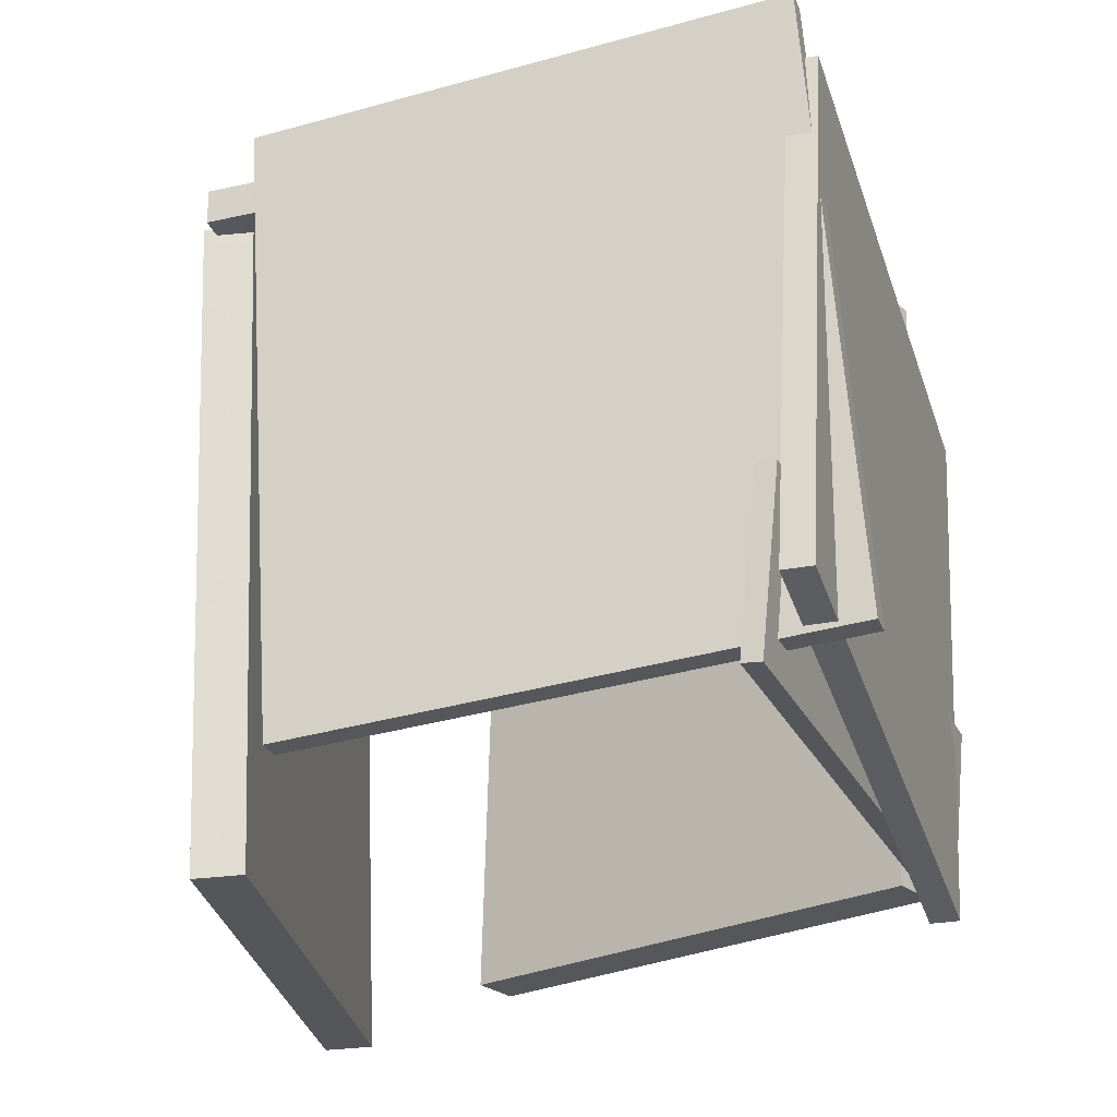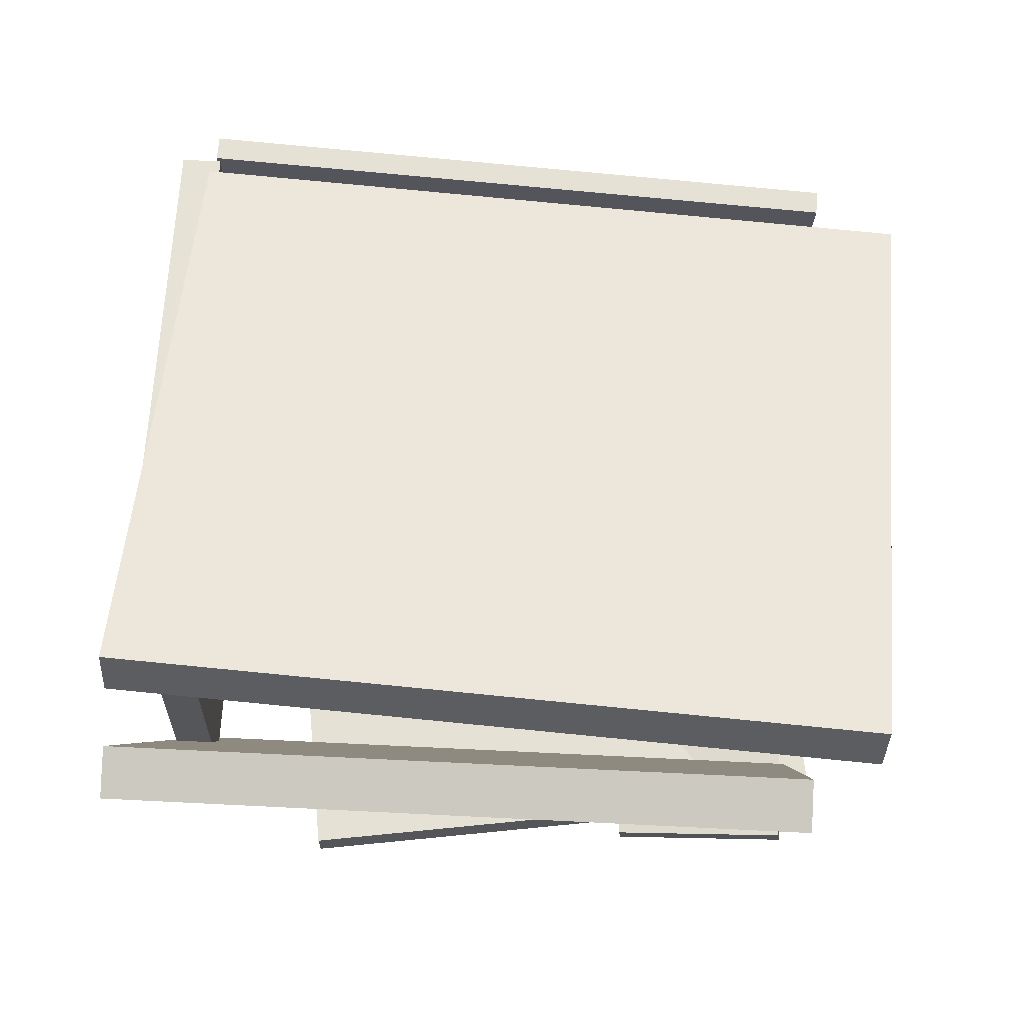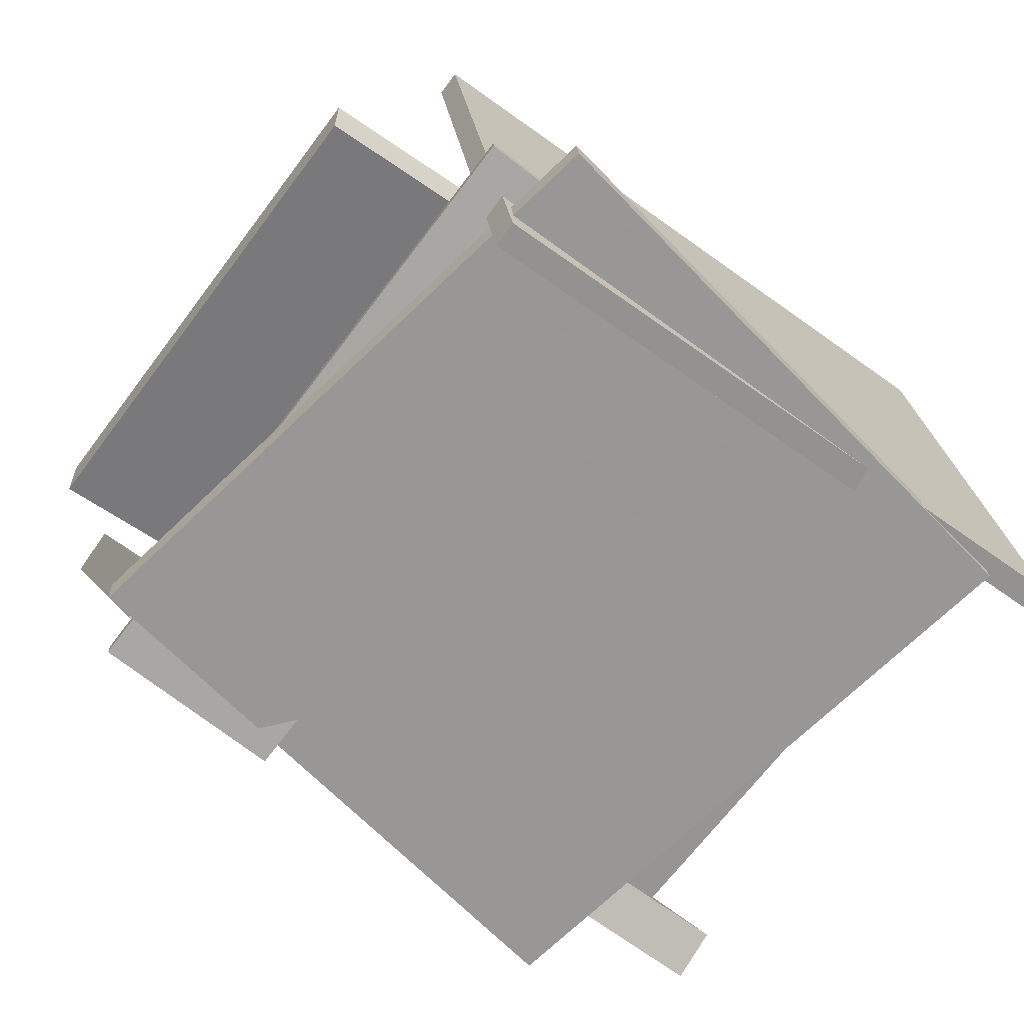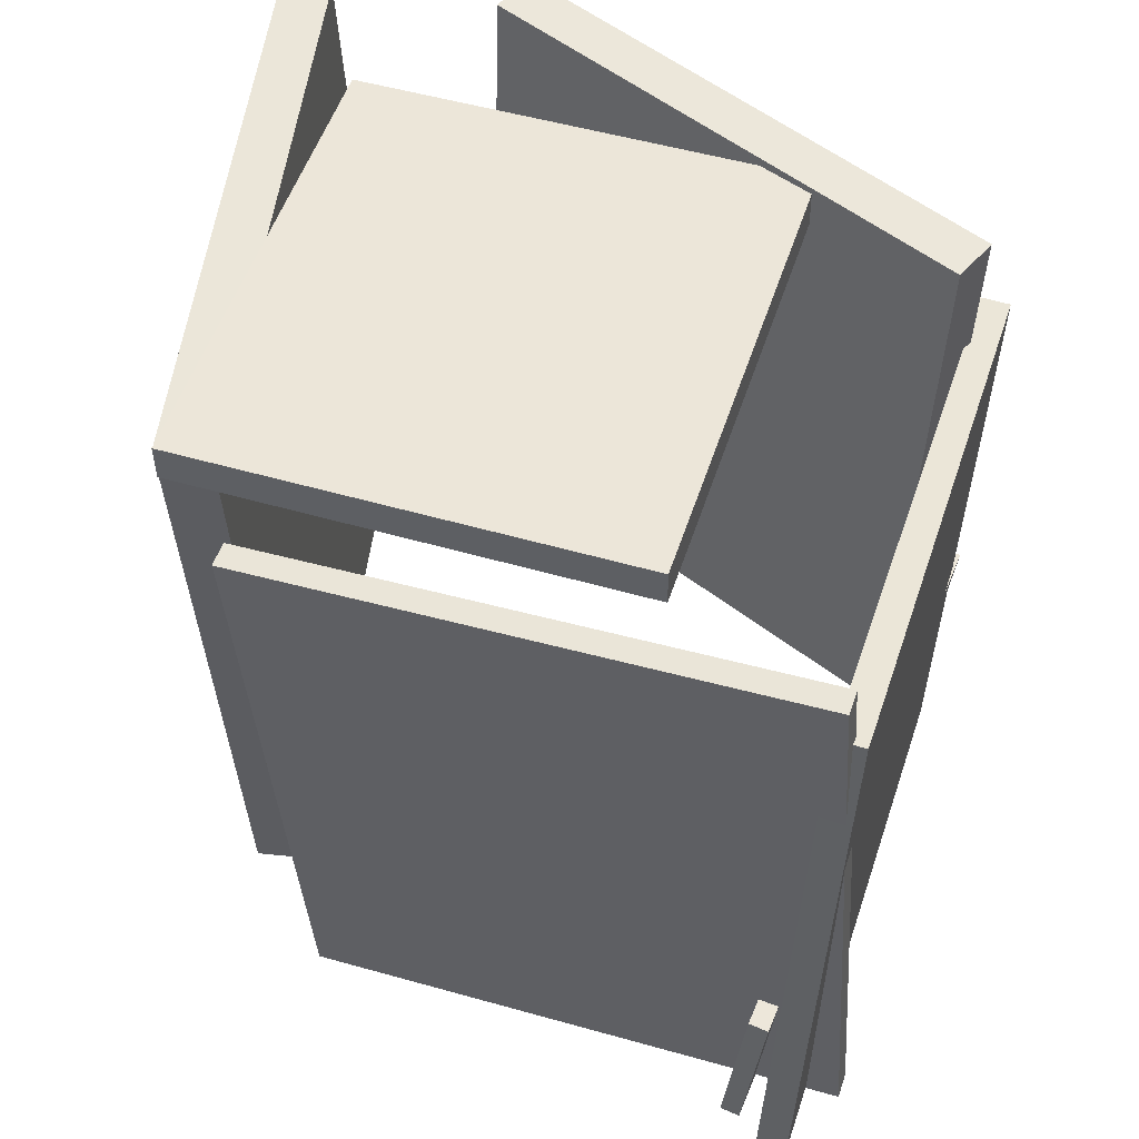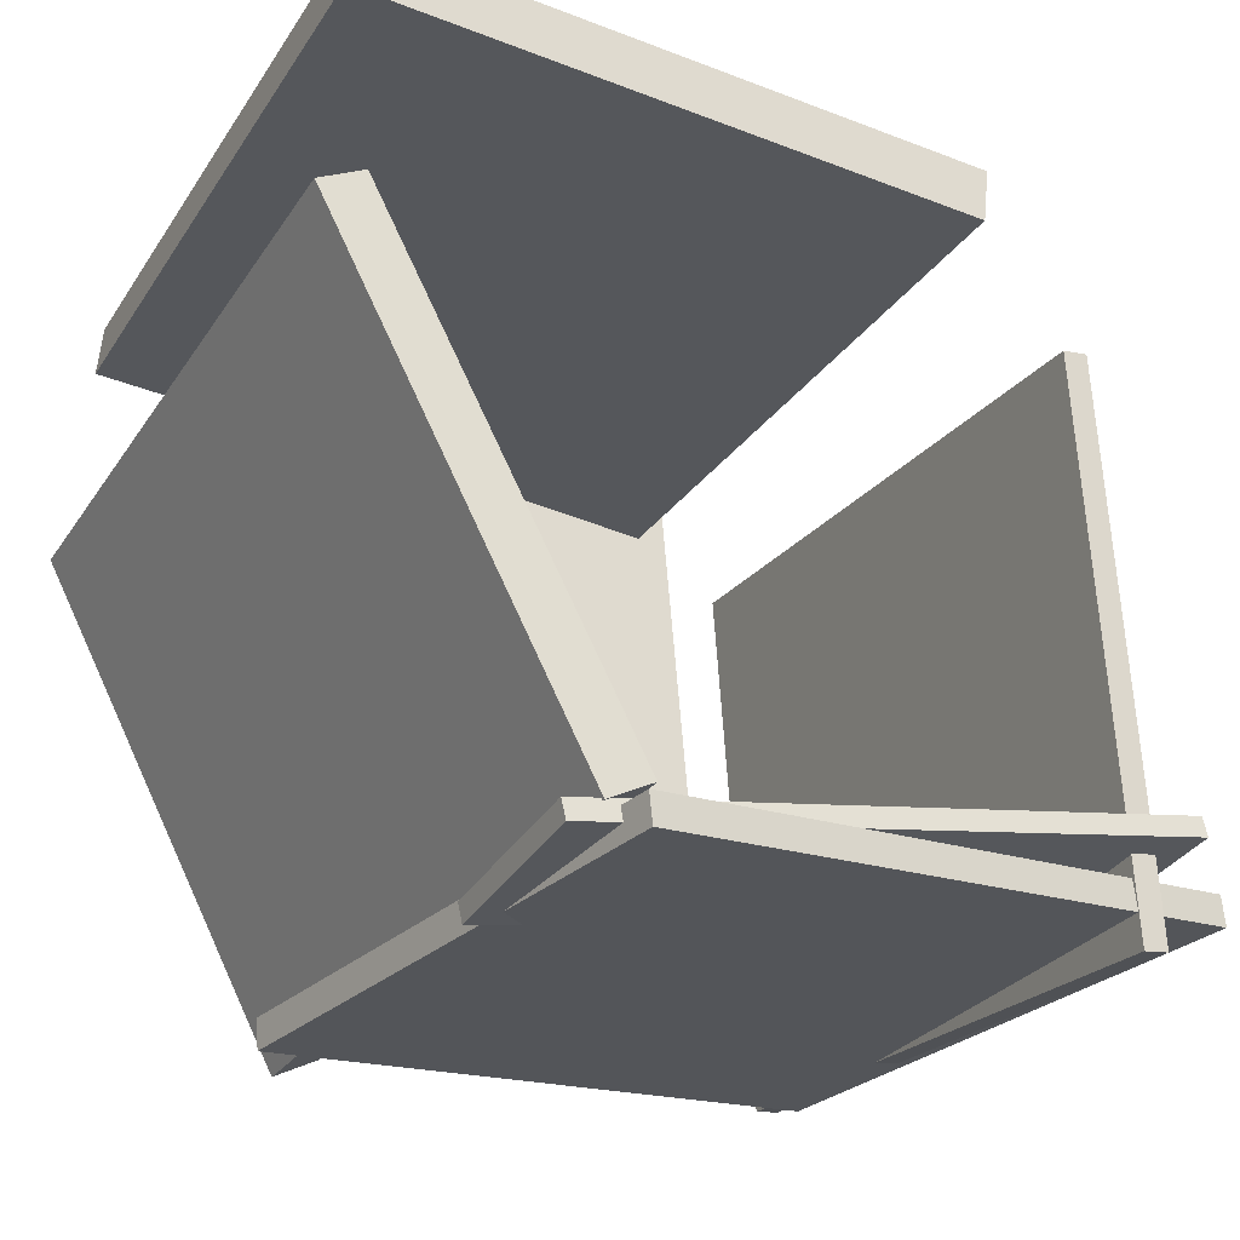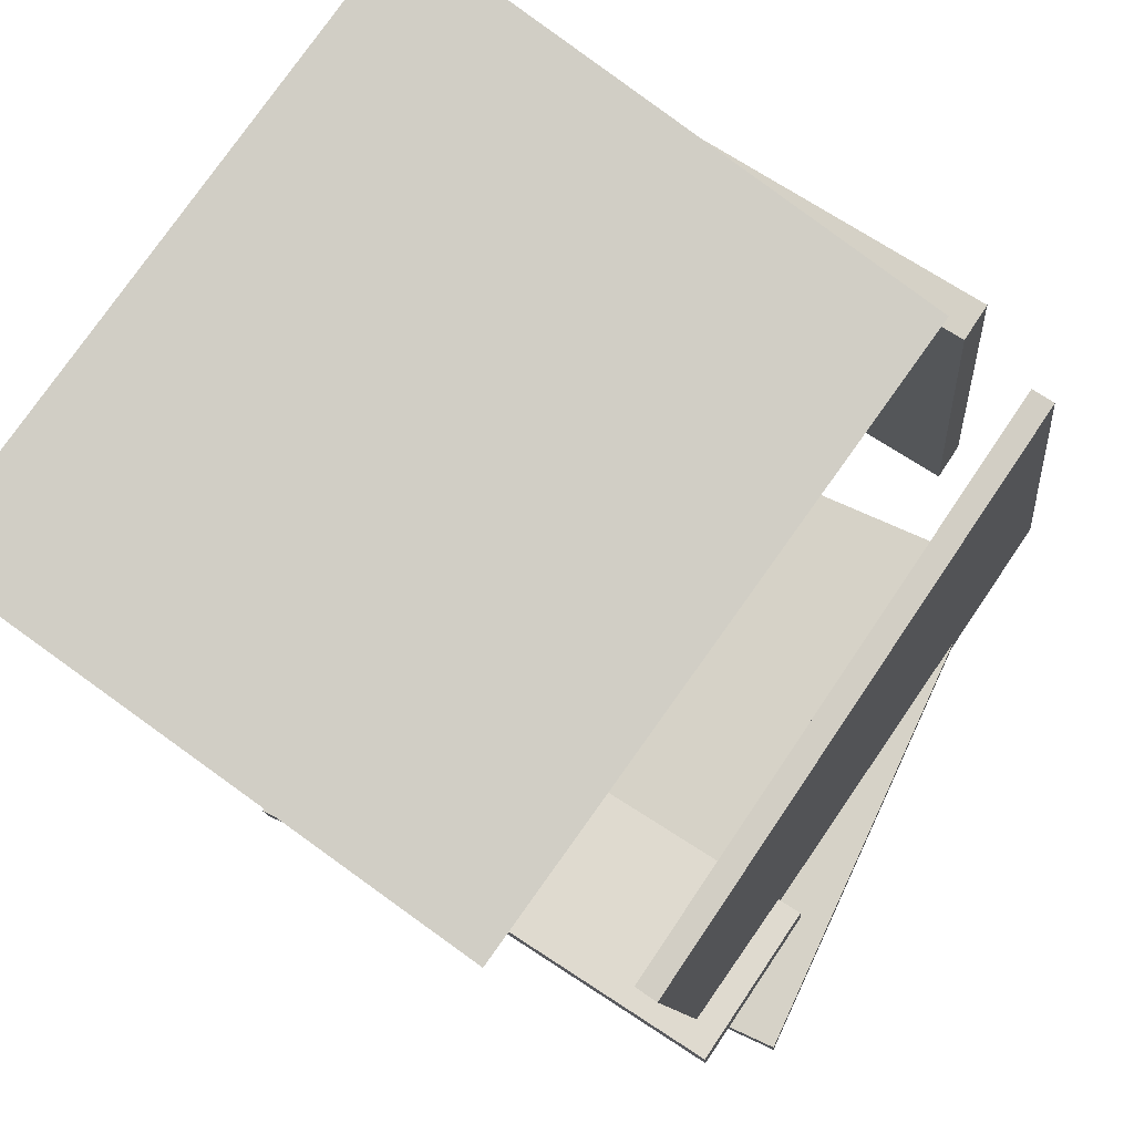
<metadata>
{"format":"obj","ext":"obj","renderer":"f3d","projection":"perspective","resolution":1024,"background":"white","views":[{"elev":-28.4,"azim":102.6,"up":"+Y"},{"elev":58.7,"azim":-87.6,"up":"+Z"},{"elev":-63.2,"azim":51.4,"up":"+Z"},{"elev":51.5,"azim":102.4,"up":"+Y"},{"elev":-26.4,"azim":-28.4,"up":"+Z"},{"elev":79.2,"azim":32.7,"up":"+Z"}]}
</metadata>
<code>
v -0.1905 -0.4648 -0.4709
v -0.2857 0.2433 -0.4937
v 0.5561 -0.3623 -0.402
v 0.4609 0.3459 -0.4248
v -0.194 -0.4641 -0.434
v -0.2892 0.244 -0.4569
v 0.5526 -0.3615 -0.3651
v 0.4574 0.3466 -0.3879
f 1.0 7.0 5.0
f 1.0 3.0 7.0
f 1.0 4.0 3.0
f 1.0 2.0 4.0
f 3.0 8.0 7.0
f 3.0 4.0 8.0
f 5.0 7.0 8.0
f 5.0 8.0 6.0
f 1.0 5.0 6.0
f 1.0 6.0 2.0
f 2.0 6.0 8.0
f 2.0 8.0 4.0
v -0.2571 -0.422 -0.4628
v -0.2612 -0.4194 -0.4385
v -0.2512 -0.1933 -0.4869
v -0.2553 -0.1906 -0.4626
v 0.4872 -0.4279 -0.3368
v 0.4831 -0.4252 -0.3125
v 0.4931 -0.1991 -0.3609
v 0.489 -0.1965 -0.3366
f 9.0 15.0 13.0
f 9.0 11.0 15.0
f 9.0 12.0 11.0
f 9.0 10.0 12.0
f 11.0 16.0 15.0
f 11.0 12.0 16.0
f 13.0 15.0 16.0
f 13.0 16.0 14.0
f 9.0 13.0 14.0
f 9.0 14.0 10.0
f 10.0 14.0 16.0
f 10.0 16.0 12.0
v 0.4503 0.4261 -0.4052
v 0.4308 -0.3787 -0.4549
v 0.3751 0.3864 0.2681
v 0.3556 -0.4184 0.2185
v 0.4812 0.4252 -0.4019
v 0.4616 -0.3796 -0.4515
v 0.406 0.3854 0.2715
v 0.3864 -0.4193 0.2218
f 17.0 23.0 21.0
f 17.0 19.0 23.0
f 17.0 20.0 19.0
f 17.0 18.0 20.0
f 19.0 24.0 23.0
f 19.0 20.0 24.0
f 21.0 23.0 24.0
f 21.0 24.0 22.0
f 17.0 21.0 22.0
f 17.0 22.0 18.0
f 18.0 22.0 24.0
f 18.0 24.0 20.0
v 0.3379 0.3661 -0.1956
v 0.3384 0.4135 -0.1952
v 0.2842 0.3612 0.3724
v 0.2847 0.4087 0.3729
v -0.2632 0.3731 -0.2524
v -0.2627 0.4205 -0.2519
v -0.3169 0.3682 0.3157
v -0.3164 0.4156 0.3161
f 25.0 31.0 29.0
f 25.0 27.0 31.0
f 25.0 28.0 27.0
f 25.0 26.0 28.0
f 27.0 32.0 31.0
f 27.0 28.0 32.0
f 29.0 31.0 32.0
f 29.0 32.0 30.0
f 25.0 29.0 30.0
f 25.0 30.0 26.0
f 26.0 30.0 32.0
f 26.0 32.0 28.0
v -0.4827 0.4092 0.3877
v -0.528 -0.4554 0.363
v -0.4771 0.4071 0.452
v -0.5224 -0.4576 0.4272
v 0.2507 0.3726 0.3224
v 0.2054 -0.492 0.2976
v 0.2563 0.3705 0.3866
v 0.211 -0.4941 0.3619
f 33.0 39.0 37.0
f 33.0 35.0 39.0
f 33.0 36.0 35.0
f 33.0 34.0 36.0
f 35.0 40.0 39.0
f 35.0 36.0 40.0
f 37.0 39.0 40.0
f 37.0 40.0 38.0
f 33.0 37.0 38.0
f 33.0 38.0 34.0
f 34.0 38.0 40.0
f 34.0 40.0 36.0
v -0.1629 -0.4246 -0.4059
v -0.2185 -0.4241 -0.4343
v -0.1423 0.4207 -0.4313
v -0.1978 0.4213 -0.4597
v -0.4706 -0.399 0.1958
v -0.5262 -0.3985 0.1674
v -0.45 0.4463 0.1705
v -0.5055 0.4468 0.1421
f 41.0 47.0 45.0
f 41.0 43.0 47.0
f 41.0 44.0 43.0
f 41.0 42.0 44.0
f 43.0 48.0 47.0
f 43.0 44.0 48.0
f 45.0 47.0 48.0
f 45.0 48.0 46.0
f 41.0 45.0 46.0
f 41.0 46.0 42.0
f 42.0 46.0 48.0
f 42.0 48.0 44.0

</code>
